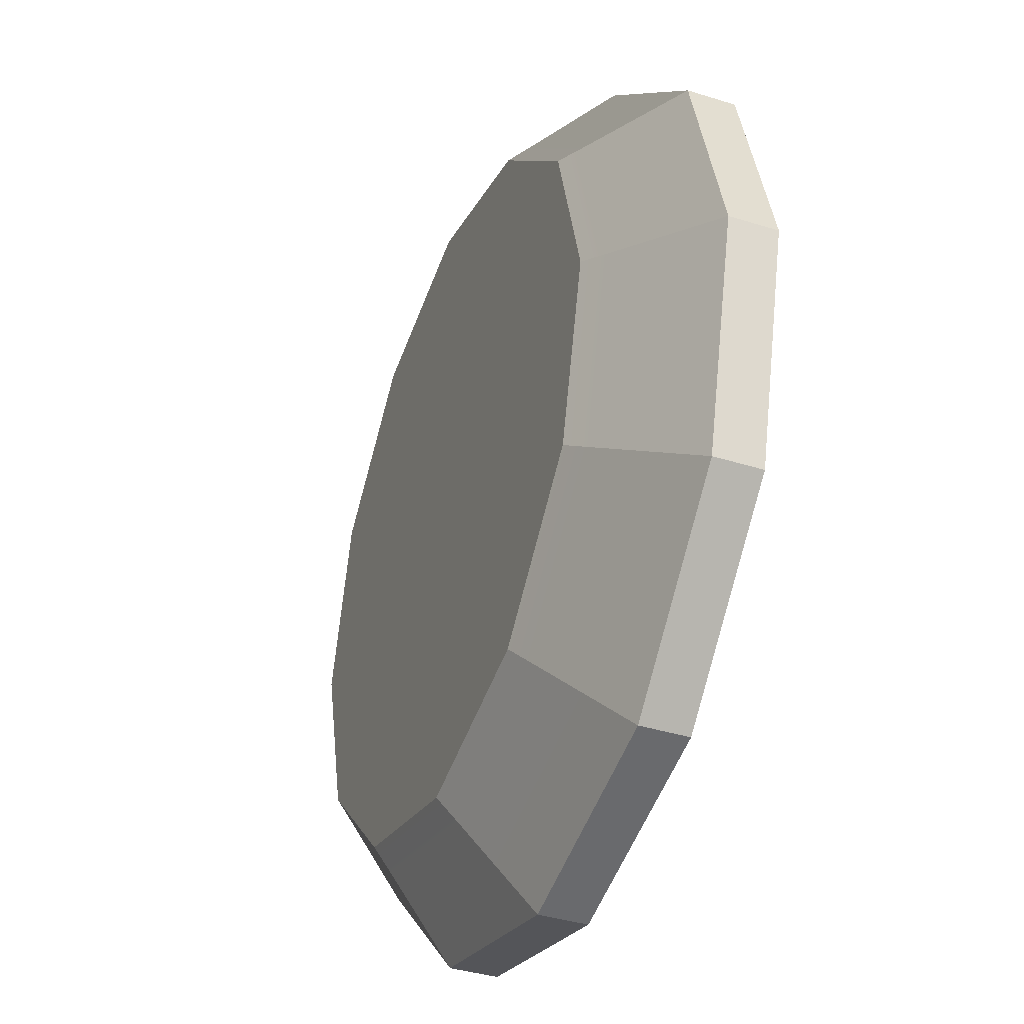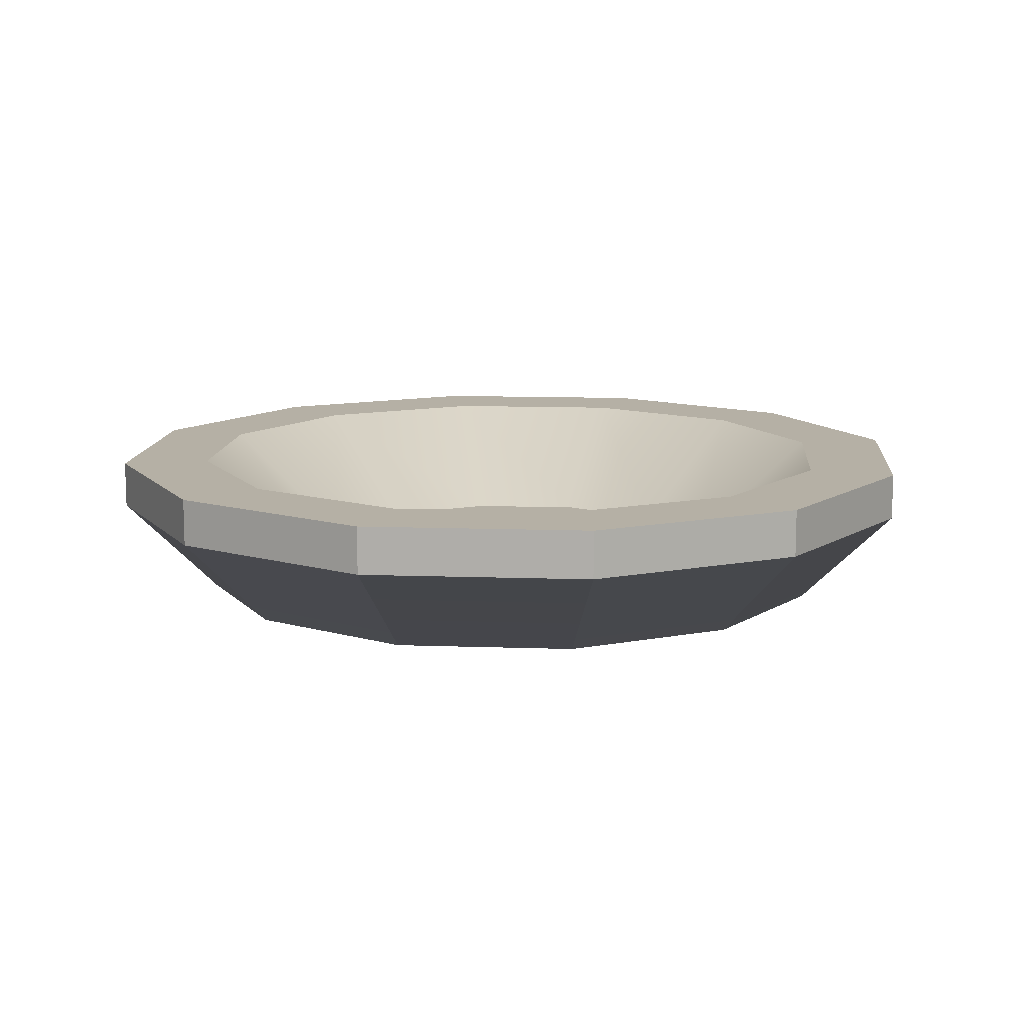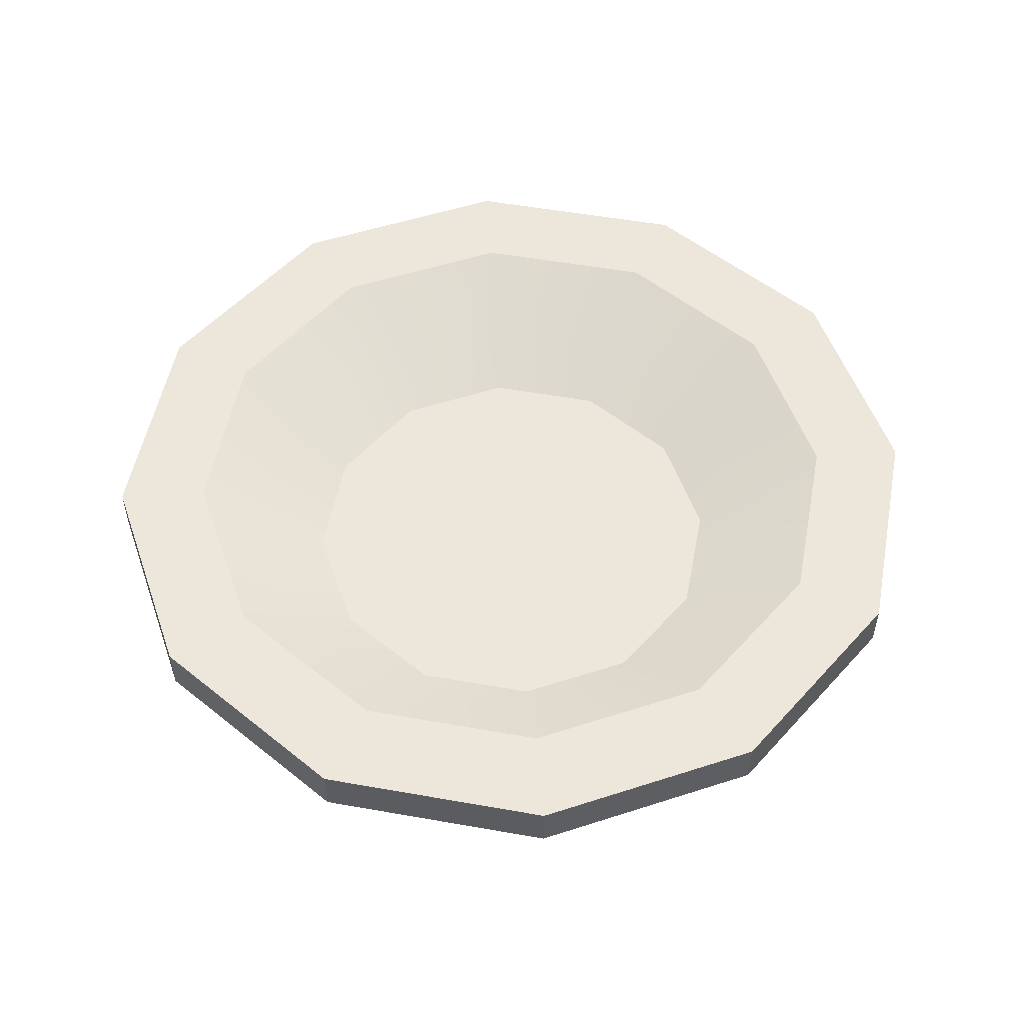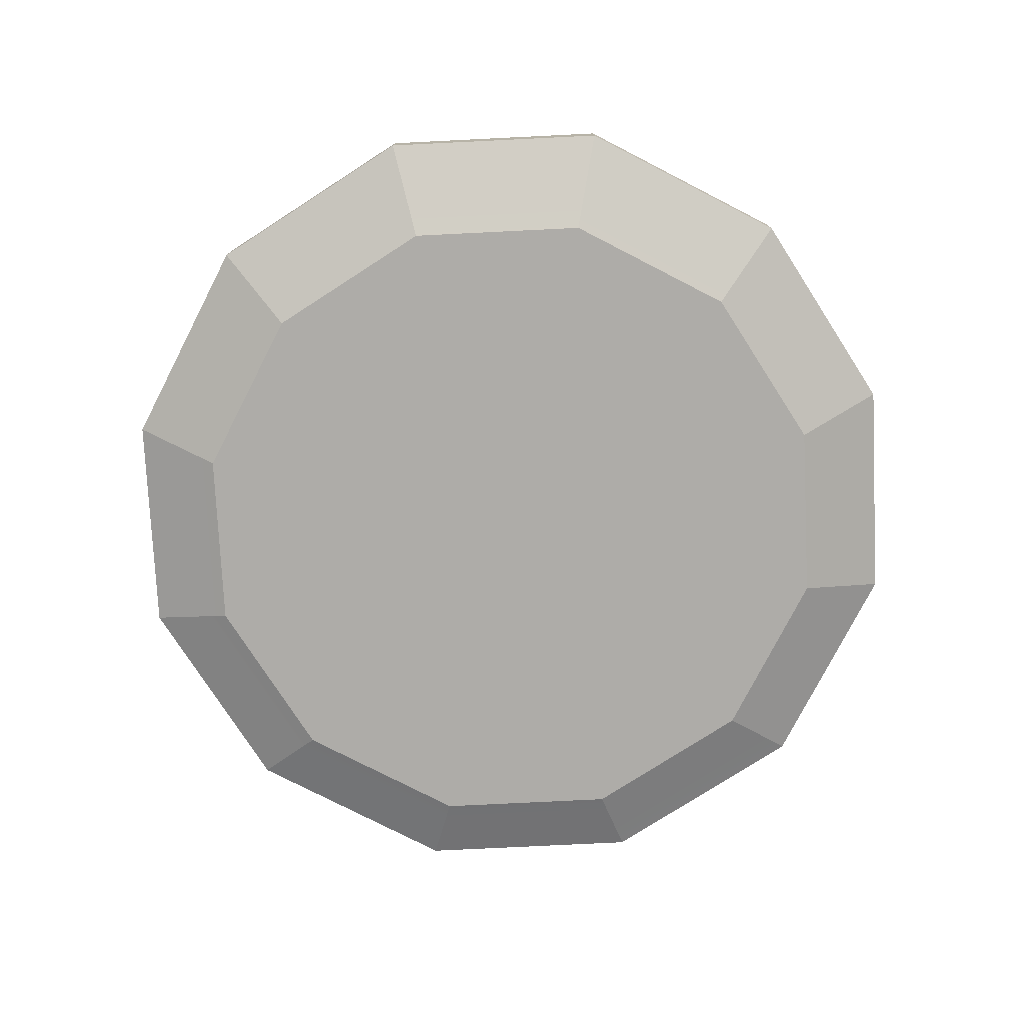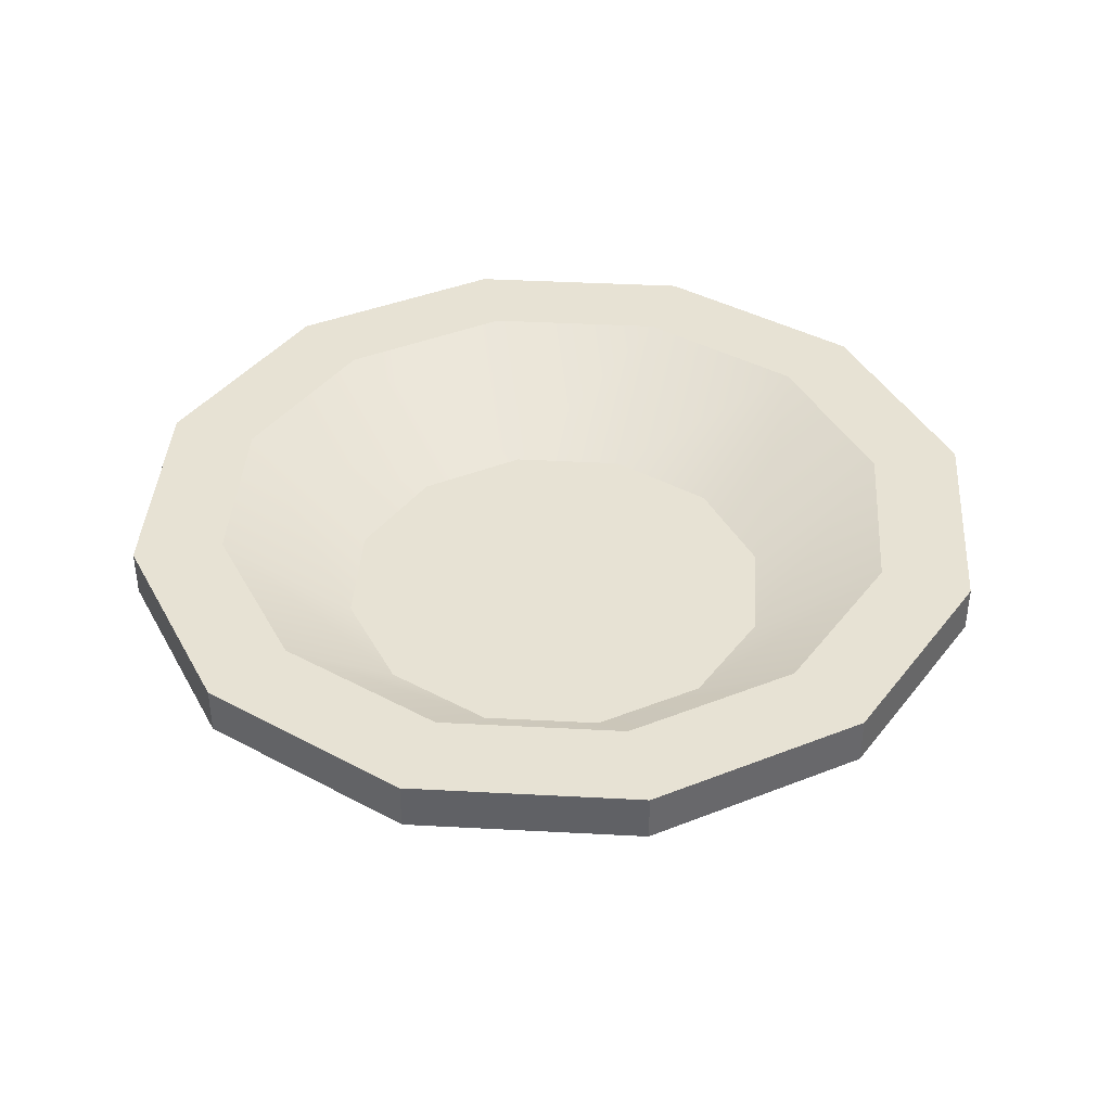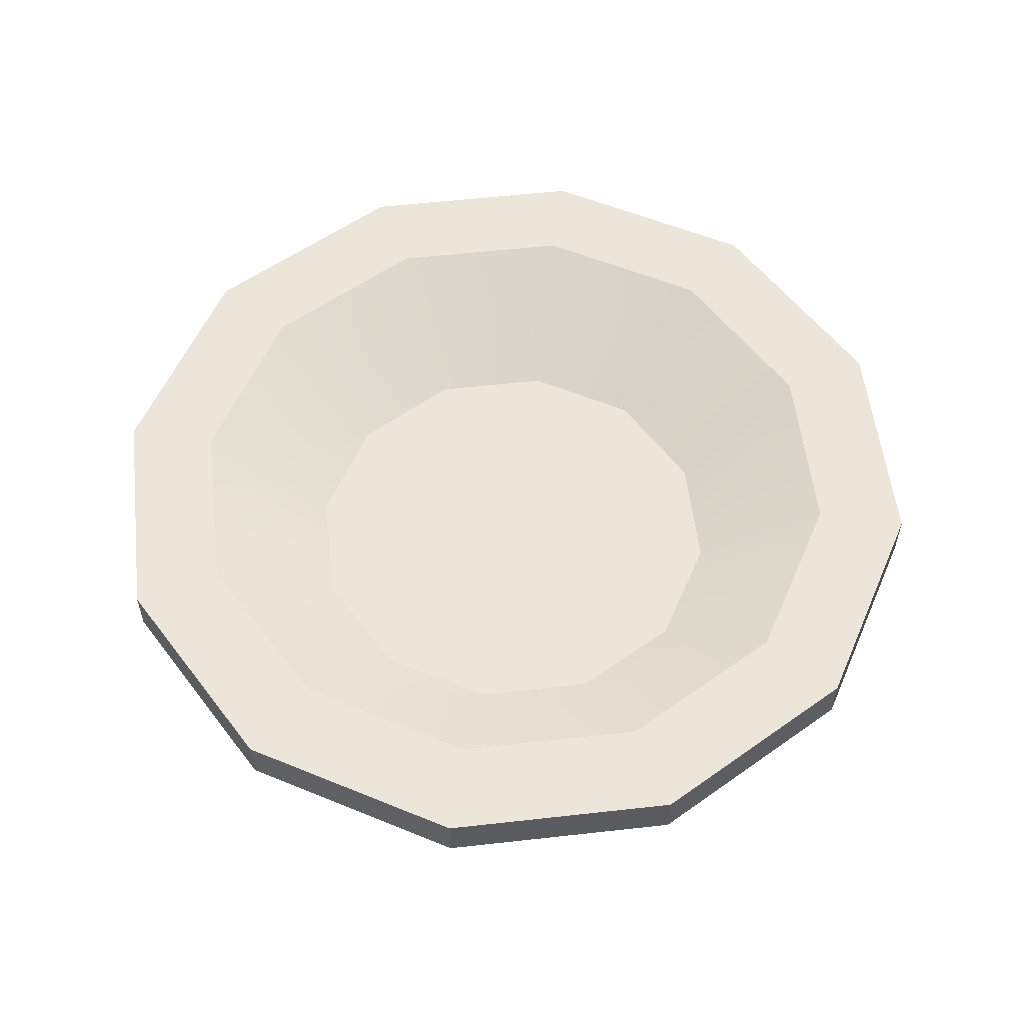
<metadata>
{"format":"obj","ext":"obj","renderer":"f3d","projection":"perspective","resolution":1024,"background":"white","views":[{"elev":-38.8,"azim":68.5,"up":"+Z"},{"elev":11.7,"azim":169.8,"up":"+Y"},{"elev":52.8,"azim":-154.2,"up":"+Y"},{"elev":-76.9,"azim":107.8,"up":"+Y"},{"elev":39.8,"azim":-101.2,"up":"+Y"},{"elev":56.2,"azim":-111.7,"up":"+Y"}]}
</metadata>
<code>
g plateDeep
v -0.3478 0 -2.166e-15
v -0.3012 0 0.1739
v -0.3012 0 -0.1739
v -0.1739 0 0.3012
v -0.1739 0 -0.3012
v 1.083e-15 0 -0.3478
v 1.083e-15 0 0.3478
v 0.1739 0 -0.3012
v 0.1739 0 0.3012
v 0.3012 0 -0.1739
v 0.3012 0 0.1739
v 0.3478 0 -2.166e-15
v -0.2229 0.1449 0.3861
v -0.2229 0.0966 0.3861
v -0.3861 0.1449 0.2229
v -0.3861 0.0966 0.2229
v -3.61e-16 0.0966 -0.4459
v 0.2229 0.0966 -0.3861
v -3.61e-16 0.1449 -0.4459
v 0.2229 0.1449 -0.3861
v 0.3861 0.0966 -0.2229
v 0.3861 0.1449 -0.2229
v -0.2259 0.0344 -7.219e-16
v -0.1956 0.0344 -0.1129
v -0.1956 0.0344 0.1129
v -0.1129 0.0344 0.1956
v -0.1129 0.0344 -0.1956
v 3.249e-15 0.0344 0.2259
v 3.249e-15 0.0344 -0.2259
v 0.1129 0.0344 0.1956
v 0.1129 0.0344 -0.1956
v 0.1956 0.0344 0.1129
v 0.1956 0.0344 -0.1129
v 0.2259 0.0344 -7.219e-16
v 0.2229 0.0966 0.3861
v 0.2229 0.1449 0.3861
v 0.3861 0.0966 0.2229
v 0.3861 0.1449 0.2229
v -3.61e-16 0.0966 0.4459
v -3.61e-16 0.1449 0.4459
v -0.2229 0.0966 -0.3861
v -0.2229 0.1449 -0.3861
v -0.4459 0.1449 -7.219e-16
v -0.4459 0.0966 -7.219e-16
v -0.3861 0.1449 -0.2229
v -0.3861 0.0966 -0.2229
v 0.4459 0.0966 -7.219e-16
v 0.4459 0.1449 -7.219e-16
v 0.185 0.0222 -0.3204
v 0.3204 0.0222 -0.185
v -0.185 0.0222 0.3204
v 3.61e-16 0.0222 0.37
v -0.185 0.0222 -0.3204
v 3.61e-16 0.0222 -0.37
v -0.3539 0.1449 -2.888e-15
v -0.3065 0.1449 -0.1769
v -0.3065 0.1449 0.1769
v -0.1769 0.1449 0.3065
v 1.083e-15 0.1449 0.3539
v -0.1769 0.1449 -0.3065
v 1.083e-15 0.1449 -0.3539
v 0.1769 0.1449 -0.3065
v 0.3065 0.1449 -0.1769
v 0.3539 0.1449 -2.888e-15
v 0.3065 0.1449 0.1769
v 0.1769 0.1449 0.3065
v -0.37 0.0222 -7.219e-16
v -0.3204 0.0222 0.185
v -0.3204 0.0222 -0.185
v 0.185 0.0222 0.3204
v 0.3204 0.0222 0.185
v 0.37 0.0222 -7.219e-16
f 3 2 1
f 2 3 4
f 4 3 5
f 4 5 6
f 4 6 7
f 7 6 8
f 7 8 9
f 9 8 10
f 9 10 11
f 11 10 12
f 15 14 13
f 14 15 16
f 19 18 17
f 18 19 20
f 20 21 18
f 21 20 22
f 25 24 23
f 24 25 26
f 24 26 27
f 27 26 28
f 27 28 29
f 29 28 30
f 29 30 31
f 31 30 32
f 31 32 33
f 33 32 34
f 37 36 35
f 36 37 38
f 40 14 39
f 14 40 13
f 42 17 41
f 17 42 19
f 45 44 43
f 44 45 46
f 47 38 37
f 38 47 48
f 45 41 46
f 41 45 42
f 18 50 49
f 50 18 21
f 10 49 50
f 49 10 8
f 43 16 15
f 16 43 44
f 36 39 35
f 39 36 40
f 21 48 47
f 48 21 22
f 51 39 14
f 39 51 52
f 4 52 51
f 52 4 7
f 17 53 41
f 53 17 54
f 54 5 53
f 5 54 6
f 23 56 55
f 56 23 24
f 57 23 55
f 23 57 25
f 58 25 57
f 25 58 26
f 59 26 58
f 26 59 28
f 24 60 56
f 60 24 27
f 27 61 60
f 61 27 29
f 29 62 61
f 62 29 31
f 33 62 31
f 62 33 63
f 34 63 33
f 63 34 64
f 34 65 64
f 65 34 32
f 32 66 65
f 66 28 59
f 66 32 30
f 28 66 30
f 67 16 44
f 16 67 68
f 1 68 67
f 68 1 2
f 69 1 67
f 1 69 3
f 67 46 69
f 46 67 44
f 41 69 46
f 69 41 53
f 53 3 69
f 3 53 5
f 52 35 39
f 35 52 70
f 7 70 52
f 70 7 9
f 72 37 71
f 37 72 47
f 71 12 72
f 12 71 11
f 49 6 54
f 6 49 8
f 54 18 49
f 18 54 17
f 21 72 50
f 72 21 47
f 12 50 72
f 50 12 10
f 15 45 43
f 45 15 55
f 55 15 57
f 57 15 13
f 57 13 58
f 58 13 40
f 58 40 59
f 59 40 36
f 59 36 66
f 66 36 65
f 65 36 38
f 65 38 64
f 56 45 55
f 45 56 42
f 42 56 60
f 42 60 19
f 19 60 61
f 19 61 20
f 20 61 62
f 20 62 63
f 20 63 22
f 22 63 64
f 22 64 38
f 22 38 48
f 71 35 70
f 35 71 37
f 70 11 71
f 11 70 9
f 68 14 16
f 14 68 51
f 2 51 68
f 51 2 4

</code>
